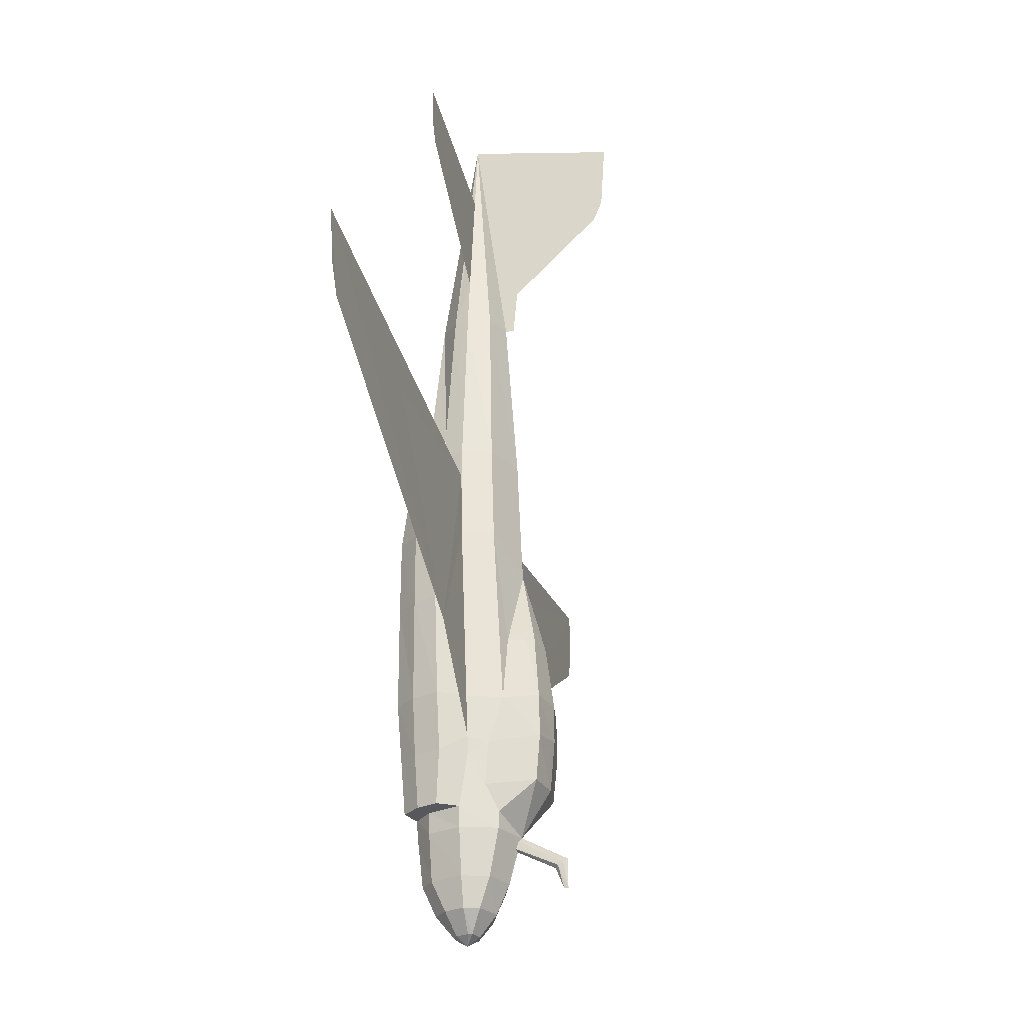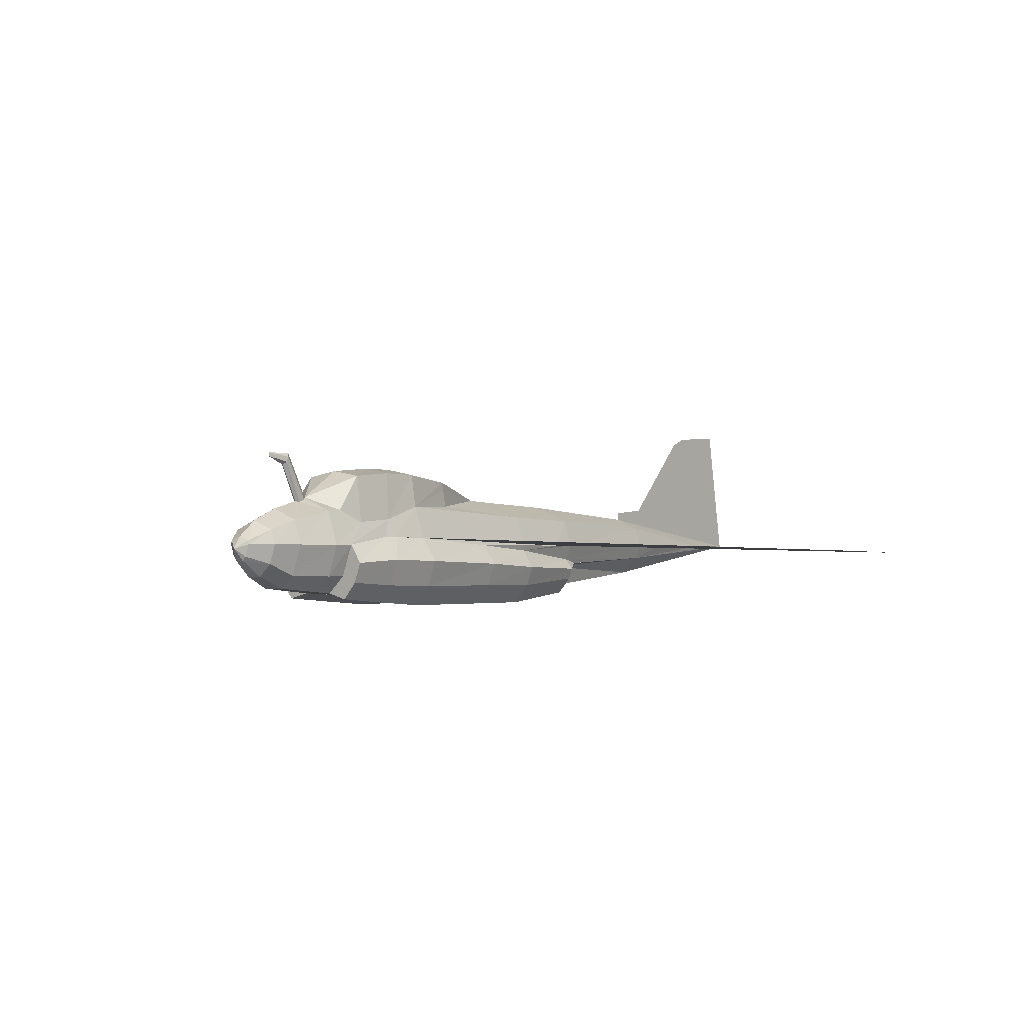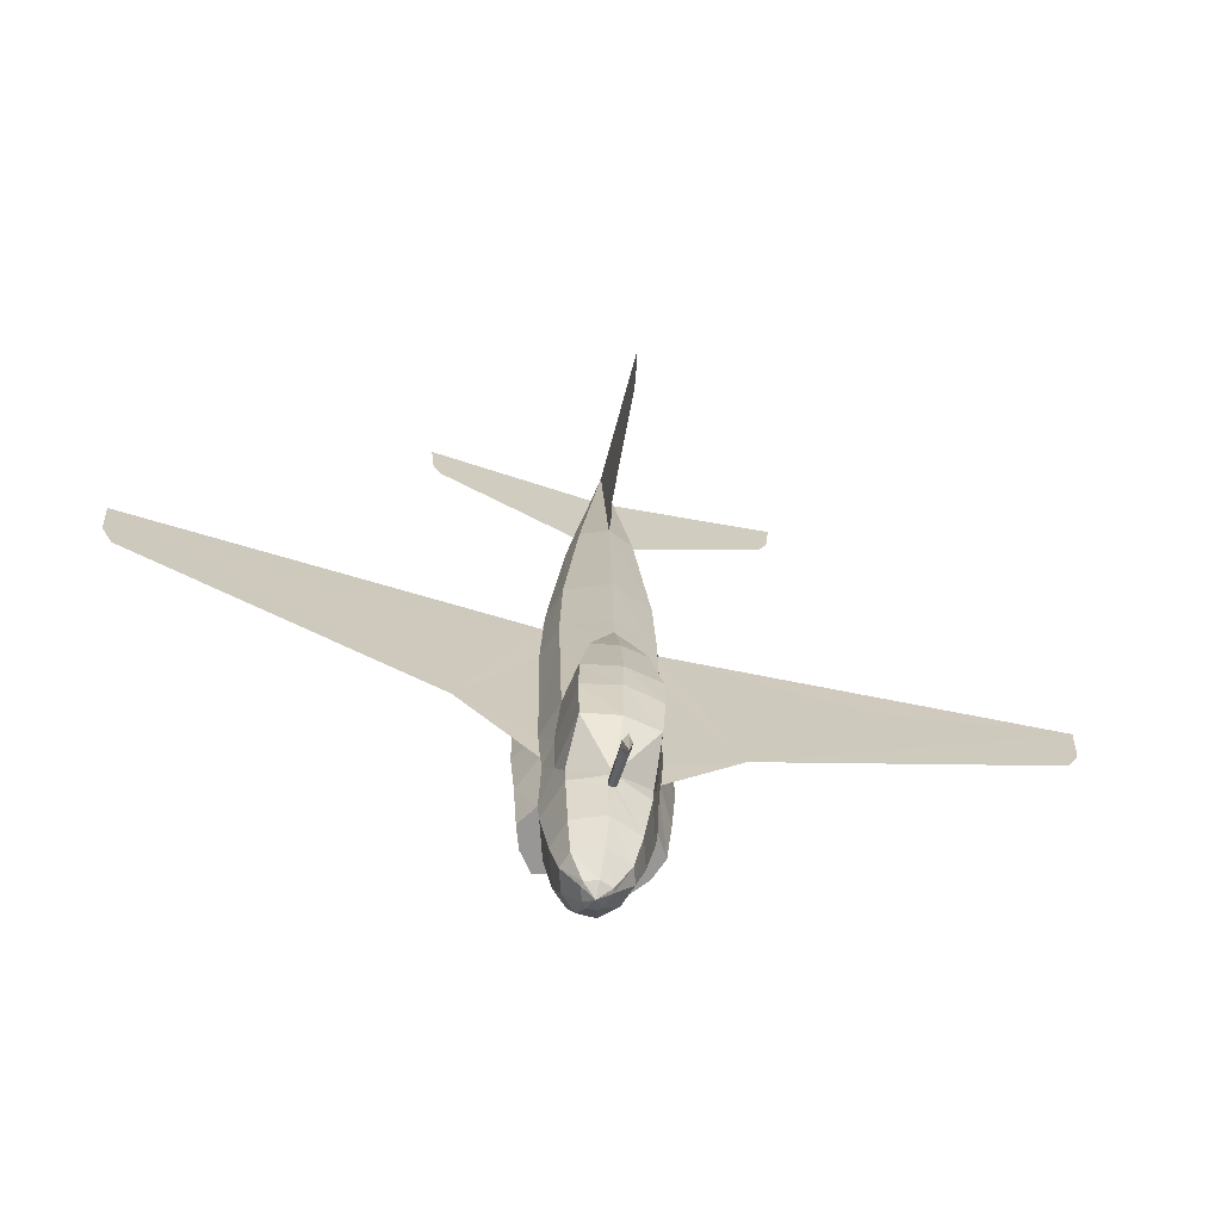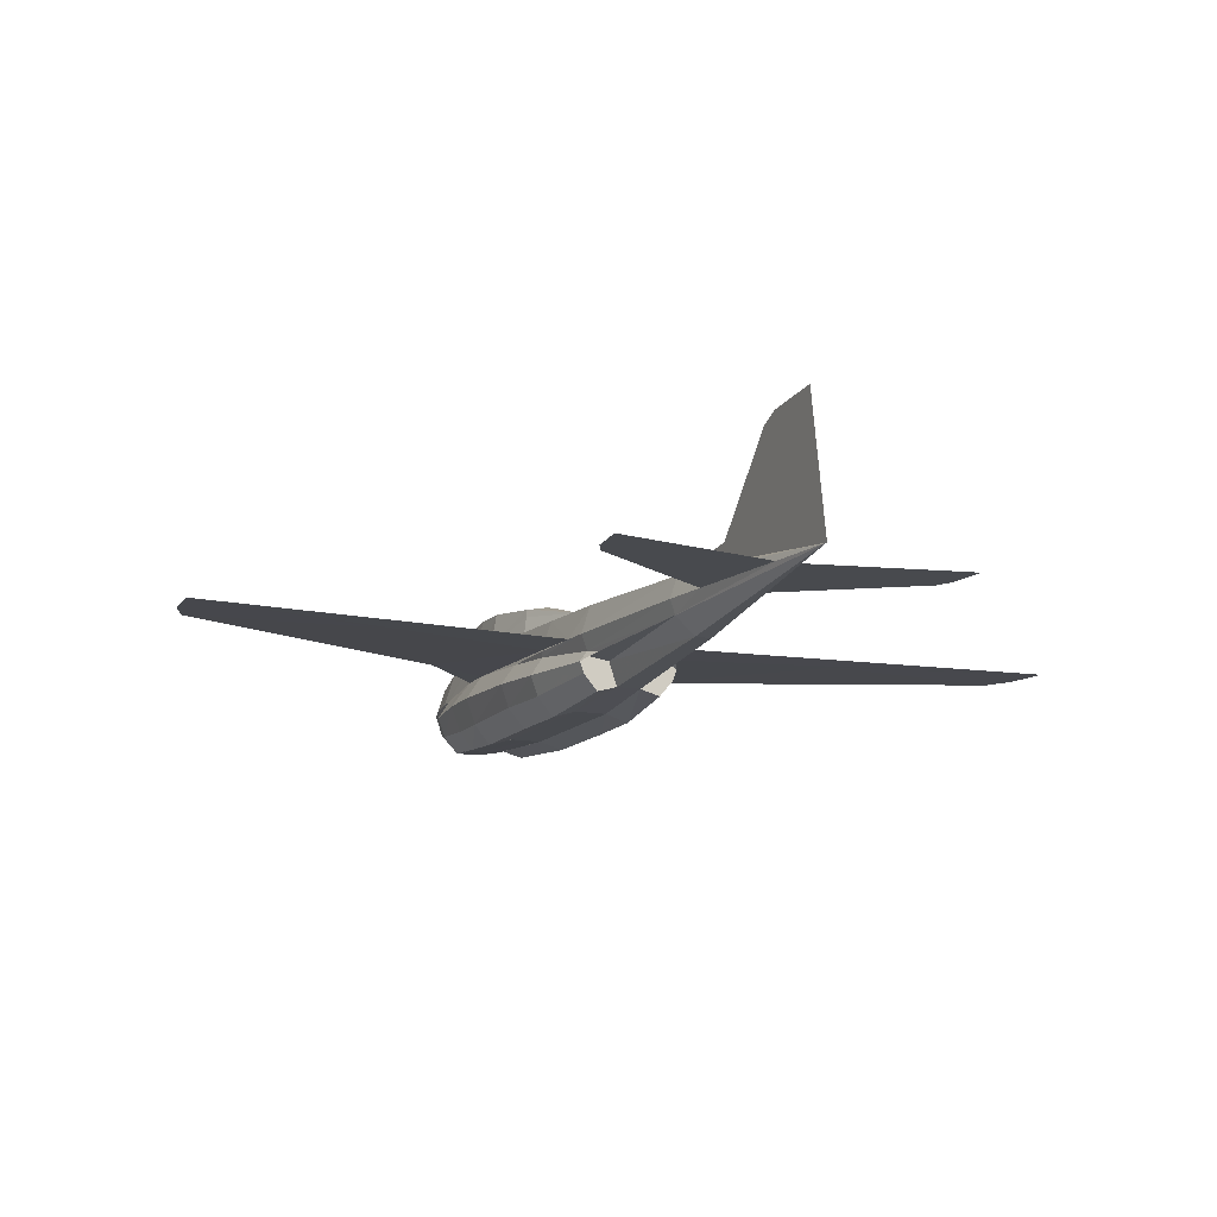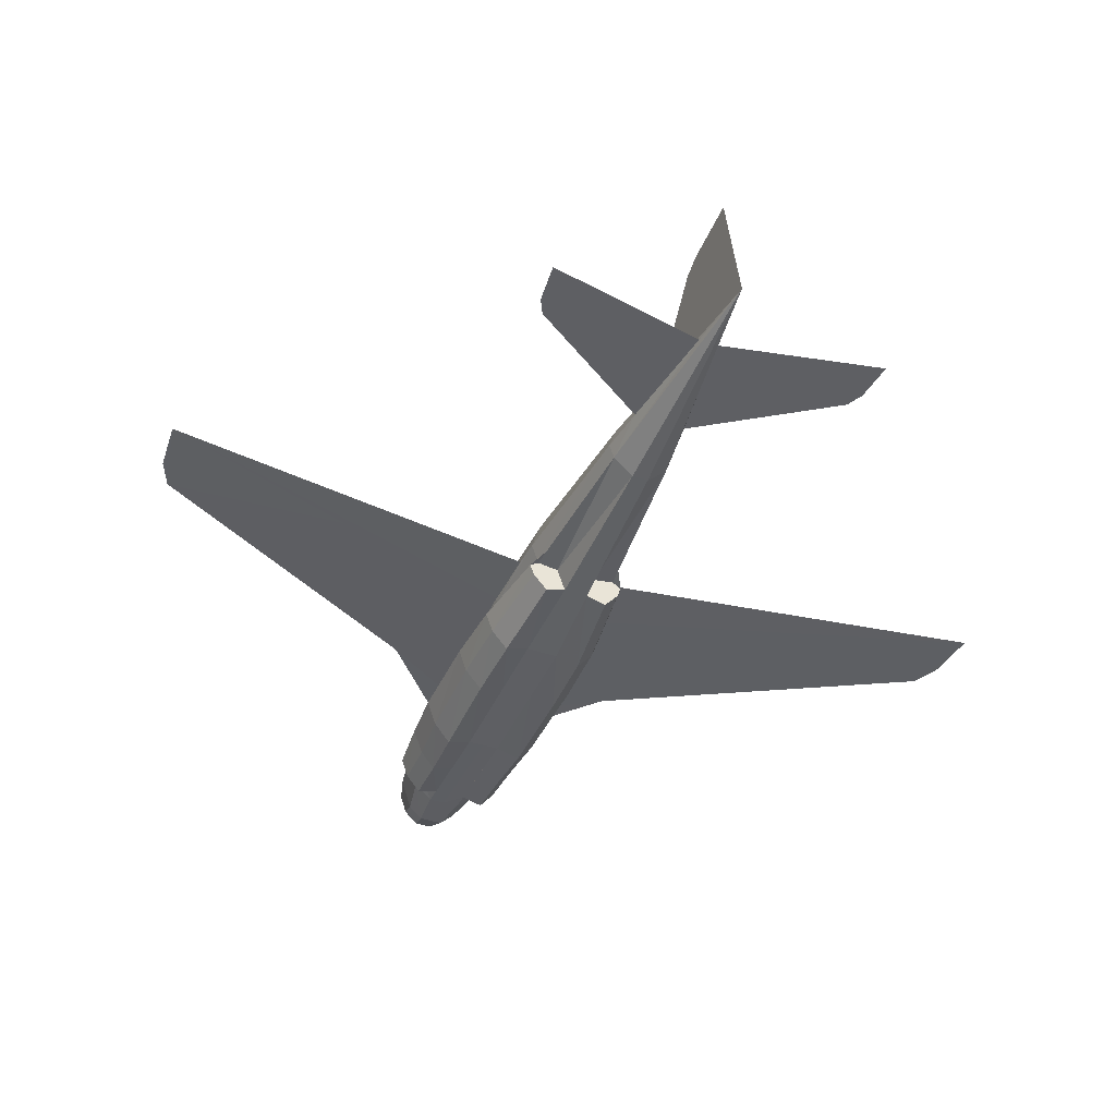
<metadata>
{"format":"obj","ext":"obj","renderer":"f3d","projection":"perspective","resolution":1024,"background":"white","views":[{"elev":-27.7,"azim":105.0,"up":"+Z"},{"elev":-1.1,"azim":-142.3,"up":"+Y"},{"elev":-68.3,"azim":165.8,"up":"+Z"},{"elev":-12.8,"azim":-23.2,"up":"+Y"},{"elev":-41.4,"azim":-22.0,"up":"+Y"}]}
</metadata>
<code>
v 0.4752 0.09689 0.03356
v 0.4623 0.108 0.05495
v 0.4872 0.1183 0.05495
v 0.4743 0.09261 0.03356
v 0.4572 0.09261 0.05495
v 0.4572 0.1191 0.08491
v 0.4872 0.1311 0.08491
v 0.4486 0.09261 0.08491
v 0.4401 0.09261 0.132
v 0.4521 0.1294 0.132
v 0.4512 0.1303 0.1491
v 0.4872 0.144 0.132
v 0.4427 0.126 0.4529
v 0.4452 0.1226 0.5514
v 0.4872 0.1397 0.5514
v 0.4315 0.09261 0.4529
v 0.4341 0.09261 0.5214
v 0.4324 0.09432 0.4529
v 0.4606 0.1157 0.7268
v 0.4872 0.1268 0.7268
v 0.4358 0.09261 0.5514
v 0.4529 0.09261 0.7268
v 0.4786 0.07977 0.03356
v 0.4641 0.07207 0.05495
v 0.4829 0.0755 0.03356
v 0.4786 0.05838 0.05495
v 0.4598 0.05923 0.08491
v 0.4743 0.04554 0.08491
v 0.4512 0.05838 0.132
v 0.47 0.04126 0.132
v 0.4504 0.05838 0.1534
v 0.4384 0.09261 0.1534
v 0.47 0.03955 0.1534
v 0.4332 0.08662 0.4529
v 0.4418 0.0755 0.5514
v 0.4452 0.07122 0.571
v 0.4581 0.07721 0.7268
v 0.4872 0.0755 0.03356
v 0.4872 0.05838 0.05495
v 0.4872 0.04554 0.08491
v 0.4872 0.04126 0.132
v 0.4872 0.0327 0.2689
v 0.47 0.0327 0.2689
v 0.4872 0.0327 0.4529
v 0.47 0.0327 0.4529
v 0.4872 0.04126 0.5514
v 0.4743 0.04126 0.5514
v 0.4872 0.05838 0.7268
v 0.4872 0.08833 0.025
v 0.4872 0.1012 0.03356
v 0.4872 0.1868 0.07635
v 0.4872 0.191 0.07635
v 0.4914 0.1816 0.09946
v 0.4872 0.1782 0.09775
v 0.4914 0.1868 0.102
v 0.4872 0.191 0.1063
v 0.4906 0.1388 0.12
v 0.4872 0.1397 0.1174
v 0.4906 0.1414 0.1277
v 0.5077 0.1611 0.3519
v 0.4872 0.1457 0.4195
v 0.5163 0.1371 0.3365
v 0.5137 0.1559 0.3357
v 0.5291 0.1354 0.2681
v 0.4872 0.1628 0.3588
v 0.4666 0.1611 0.3519
v 0.4315 0.09261 0.3759
v 0.4255 0.07293 0.1534
v 0.4213 0.07635 0.209
v 0.4384 0.1012 0.209
v 0.4332 0.05153 0.1534
v 0.4315 0.04811 0.209
v 0.4273 0.0464 0.2689
v 0.417 0.07464 0.2689
v 0.417 0.07122 0.3759
v 0.4255 0.0464 0.3759
v 0.4204 0.06694 0.4529
v 0.4281 0.04554 0.4529
v 0.4341 0.06437 0.5514
v 0.4384 0.05239 0.5514
v 0.4478 0.03356 0.1534
v 0.4469 0.02928 0.209
v 0.47 0.03613 0.209
v 0.4444 0.025 0.2689
v 0.4435 0.025 0.3759
v 0.47 0.0327 0.3759
v 0.4452 0.025 0.4529
v 0.4529 0.03527 0.5514
v 0.4435 0.07036 0.5514
v 0.4658 0.06694 0.5514
v 0.4786 0.05838 0.7268
v 0.4872 0.09261 0.975
v 0.4452 0.1354 0.2681
v 0.4581 0.1371 0.3365
v 0.4606 0.1559 0.3357
v 0.4829 0.1868 0.102
v 0.4837 0.1414 0.1277
v 0.4829 0.1816 0.09946
v 0.4837 0.1388 0.12
v 0.512 0.108 0.05495
v 0.4991 0.09689 0.03356
v 0.5171 0.09261 0.05495
v 0.5171 0.1191 0.08491
v 0.5257 0.09261 0.08491
v 0.5223 0.1294 0.132
v 0.5342 0.09261 0.132
v 0.5231 0.1303 0.1491
v 0.4872 0.144 0.4529
v 0.5291 0.1226 0.5514
v 0.5428 0.09261 0.4529
v 0.5402 0.09261 0.5214
v 0.5419 0.09432 0.4529
v 0.5137 0.1157 0.7268
v 0.5214 0.09261 0.7268
v 0.5 0.09261 0.03356
v 0.5103 0.07207 0.05495
v 0.4957 0.07977 0.03356
v 0.4957 0.05838 0.05495
v 0.5145 0.05923 0.08491
v 0.5 0.04554 0.08491
v 0.5231 0.05838 0.132
v 0.5043 0.04126 0.132
v 0.5359 0.09261 0.1534
v 0.524 0.05838 0.1534
v 0.5043 0.03955 0.1534
v 0.5385 0.09261 0.5514
v 0.5163 0.07721 0.7268
v 0.5043 0.03613 0.209
v 0.5043 0.0327 0.2689
v 0.5043 0.0327 0.3759
v 0.5043 0.0327 0.4529
v 0.5 0.04126 0.5514
v 0.4957 0.05838 0.7268
v 0.4914 0.0755 0.03356
v 0.5402 0.1003 0.2689
v 0.5317 0.126 0.4529
v 0.5086 0.06694 0.5514
v 0.5308 0.07036 0.5514
v 0.5428 0.09261 0.3759
v 0.5411 0.08662 0.4529
v 0.5359 0.1012 0.209
v 0.5531 0.07635 0.209
v 0.5488 0.07293 0.1534
v 0.5428 0.04811 0.209
v 0.5573 0.07464 0.2689
v 0.5471 0.0464 0.2689
v 0.5573 0.07122 0.3759
v 0.5488 0.0464 0.3759
v 0.5539 0.06694 0.4529
v 0.5462 0.04554 0.4529
v 0.5325 0.0755 0.5514
v 0.5402 0.06437 0.5514
v 0.5359 0.05239 0.5514
v 0.5411 0.05153 0.1534
v 0.5274 0.02928 0.209
v 0.5265 0.03356 0.1534
v 0.53 0.025 0.2689
v 0.5308 0.025 0.3759
v 0.5291 0.025 0.4529
v 0.5214 0.03527 0.5514
v 0.5291 0.07122 0.571
v 0.5377 0.1012 0.2261
v 0.4974 0.09261 0.898
v 0.5145 0.09261 0.7782
v 0.5291 0.1174 0.1765
v 0.5308 0.1209 0.2201
v 0.4367 0.1012 0.2261
v 0.4341 0.1003 0.2689
v 0.4435 0.1209 0.2201
v 0.4452 0.1174 0.1765
v 0.4598 0.09261 0.7782
v 0.4769 0.09261 0.898
v 0.4529 0.1679 0.1791
v 0.4872 0.1739 0.1791
v 0.4512 0.1714 0.2689
v 0.4512 0.1722 0.2261
v 0.4872 0.1782 0.2689
v 0.4615 0.1645 0.3348
v 0.4872 0.1782 0.2304
v 0.4872 0.1696 0.3331
v 0.5231 0.1722 0.2261
v 0.5214 0.1679 0.1791
v 0.5231 0.1714 0.2689
v 0.5128 0.1645 0.3348
v 0.3588 0.09775 0.3203
v 0.3074 0.09261 0.9322
v 0.3117 0.09261 0.8894
v 0.3203 0.09261 0.8723
v 0.6669 0.09261 0.9322
v 0.6541 0.09261 0.8723
v 0.6626 0.09261 0.8894
v 0.6155 0.09775 0.3203
v 0.9493 0.08405 0.5899
v 0.9322 0.08662 0.5043
v 0.945 0.08577 0.5342
v 0.4872 0.2296 0.8595
v 0.4872 0.2424 0.9493
v 0.4872 0.1397 0.7739
v 0.4872 0.1354 0.7268
v 0.4872 0.2381 0.8809
v 0.025 0.08405 0.5899
v 0.02928 0.08577 0.5342
v 0.04212 0.08662 0.5043
v 0.5308 0.07036 0.5514
v 0.5163 0.07721 0.7268
v 0.5291 0.07122 0.571
v 0.4452 0.07122 0.571
v 0.4581 0.07721 0.7268
v 0.4435 0.07036 0.5514
f 1 2 3
f 4 5 2
f 2 6 7
f 5 8 6
f 8 9 10
f 10 11 12
f 13 14 15
f 16 17 18
f 14 19 20
f 21 22 19
f 23 24 5
f 25 26 24
f 24 27 8
f 26 28 27
f 27 29 9
f 28 30 29
f 29 31 32
f 30 33 31
f 34 35 21
f 35 36 37
f 25 38 39
f 26 39 40
f 28 40 41
f 30 41 42
f 43 42 44
f 45 44 46
f 47 46 48
f 49 1 50
f 49 4 1
f 49 23 4
f 49 25 23
f 49 38 25
f 51 52 53
f 53 54 51
f 55 53 52
f 56 55 52
f 57 58 54
f 59 57 53
f 12 59 55
f 60 61 62
f 63 62 64
f 65 66 61
f 67 16 18
f 34 16 67
f 68 69 70
f 71 72 69
f 72 73 74
f 74 75 67
f 73 76 75
f 75 77 34
f 76 78 77
f 77 79 35
f 78 80 79
f 81 82 72
f 33 83 82
f 82 84 73
f 83 43 84
f 84 85 76
f 43 86 85
f 85 87 78
f 86 45 87
f 87 88 80
f 45 47 88
f 35 79 36
f 79 89 36
f 89 90 37
f 37 90 91
f 91 90 47
f 20 19 92
f 37 91 92
f 91 48 92
f 17 21 14
f 18 13 93
f 93 94 95
f 95 94 61
f 56 96 97
f 96 98 99
f 98 54 58
f 52 96 56
f 52 98 96
f 51 54 98
f 98 52 51
f 50 3 100
f 101 100 102
f 3 7 103
f 100 103 104
f 103 105 106
f 12 107 105
f 108 15 109
f 110 111 112
f 15 20 113
f 109 113 114
f 115 102 116
f 117 116 118
f 102 104 119
f 116 119 120
f 104 106 121
f 119 121 122
f 106 123 124
f 121 124 125
f 126 111 110
f 126 114 127
f 118 39 38
f 120 40 39
f 122 41 40
f 125 128 129
f 130 131 44
f 132 46 44
f 133 48 46
f 50 101 49
f 101 115 49
f 115 117 49
f 117 134 49
f 134 38 49
f 135 64 136
f 112 136 109
f 92 48 133
f 92 133 127
f 92 113 20
f 132 137 133
f 133 137 127
f 127 137 138
f 61 60 65
f 110 112 135
f 139 110 140
f 123 141 142
f 143 142 144
f 142 145 146
f 135 139 147
f 145 147 148
f 139 140 149
f 147 149 150
f 140 151 152
f 149 152 153
f 154 144 155
f 156 155 128
f 144 146 157
f 155 157 129
f 146 148 158
f 157 158 130
f 148 150 159
f 158 159 131
f 150 153 160
f 159 160 132
f 161 152 151
f 161 138 152
f 141 162 142
f 162 135 145
f 92 163 113
f 163 164 113
f 164 114 113
f 164 127 114
f 164 163 127
f 163 92 127
f 61 136 62
f 136 64 62
f 61 108 136
f 105 107 165
f 165 166 141
f 166 162 141
f 166 64 135
f 7 58 57
f 57 59 105
f 59 12 105
f 10 12 97
f 10 97 99
f 6 10 99
f 167 168 93
f 70 167 169
f 32 70 169
f 9 32 170
f 13 108 61
f 94 93 13
f 94 13 61
f 69 74 168
f 69 167 70
f 19 22 171
f 19 171 172
f 19 172 92
f 37 92 172
f 37 172 171
f 22 37 171
f 79 80 88
f 138 137 132
f 31 71 68
f 31 33 81
f 123 143 154
f 154 156 125
f 12 173 174
f 173 12 11
f 169 93 175
f 176 175 177
f 95 66 178
f 170 169 176
f 173 176 179
f 65 180 178
f 174 179 181
f 182 181 166
f 179 177 183
f 181 183 64
f 177 180 184
f 183 184 63
f 165 107 182
f 174 182 12
f 107 12 182
f 184 60 63
f 60 184 180
f 173 11 170
f 93 95 178
f 175 178 180
f 185 167 168
f 185 167 168
f 186 172 171
f 186 187 188
f 164 163 189
f 190 191 189
f 192 162 135
f 192 162 135
f 192 112 111
f 193 194 192
f 192 135 112
f 192 135 112
f 193 195 194
f 193 195 194
f 92 196 197
f 92 196 197
f 92 198 196
f 92 198 196
f 92 20 198
f 92 20 198
f 20 199 198
f 20 199 198
f 196 200 197
f 196 200 197
f 92 20 198
f 92 20 198
f 92 198 196
f 92 198 196
f 92 196 197
f 92 196 197
f 201 202 203
f 201 202 203
f 185 168 18
f 185 168 18
f 185 18 17
f 201 203 185
f 20 199 198
f 20 199 198
f 196 200 197
f 196 200 197
f 1 3 50
f 4 2 1
f 2 7 3
f 5 6 2
f 8 10 6
f 13 15 108
f 14 20 15
f 21 19 14
f 23 5 4
f 25 24 23
f 24 8 5
f 26 27 24
f 27 9 8
f 28 29 27
f 29 32 9
f 30 31 29
f 34 21 17
f 34 17 16
f 35 37 22
f 35 22 21
f 25 39 26
f 26 40 28
f 28 41 30
f 30 42 43
f 30 43 83
f 30 83 33
f 43 44 45
f 43 45 86
f 45 46 47
f 47 48 91
f 57 54 53
f 59 53 55
f 12 55 56
f 60 62 63
f 67 18 168
f 68 70 32
f 71 69 68
f 72 74 69
f 74 67 168
f 73 75 74
f 75 34 67
f 76 77 75
f 77 35 34
f 78 79 77
f 81 72 71
f 33 82 81
f 82 73 72
f 83 84 82
f 84 76 73
f 43 85 84
f 85 78 76
f 86 87 85
f 87 80 78
f 45 88 87
f 17 14 13
f 17 13 18
f 18 93 168
f 95 61 66
f 56 97 12
f 96 99 97
f 98 58 99
f 50 100 101
f 101 102 115
f 3 103 100
f 100 104 102
f 103 106 104
f 108 109 136
f 15 113 109
f 109 114 126
f 115 116 117
f 117 118 134
f 102 119 116
f 116 120 118
f 104 121 119
f 119 122 120
f 106 124 121
f 121 125 122
f 151 126 110
f 110 151 140
f 126 127 161
f 151 161 126
f 118 38 134
f 120 39 118
f 122 40 120
f 125 129 42
f 125 42 41
f 125 41 122
f 130 44 42
f 130 42 129
f 132 44 131
f 133 46 132
f 135 136 112
f 112 109 126
f 112 126 111
f 135 110 139
f 123 142 143
f 143 144 154
f 142 146 144
f 135 147 145
f 145 148 146
f 139 149 147
f 147 150 148
f 140 152 149
f 149 153 150
f 154 155 156
f 156 128 125
f 144 157 155
f 155 129 128
f 146 158 157
f 157 130 129
f 148 159 158
f 158 131 130
f 150 160 159
f 159 132 131
f 162 145 142
f 105 165 123
f 105 123 106
f 165 141 123
f 166 135 162
f 7 57 105
f 7 105 103
f 6 99 58
f 6 58 7
f 167 93 169
f 32 169 170
f 9 170 11
f 9 11 10
f 69 168 167
f 79 88 47
f 79 47 90
f 79 90 89
f 138 132 160
f 138 160 153
f 138 153 152
f 31 68 32
f 31 81 71
f 123 154 124
f 154 125 124
f 169 175 176
f 176 177 179
f 170 176 173
f 173 179 174
f 65 178 66
f 174 181 182
f 182 166 165
f 179 183 181
f 181 64 166
f 177 184 183
f 183 63 64
f 60 180 65
f 93 178 175
f 175 180 177
f 187 186 171
f 171 187 188
f 172 186 188
f 188 172 171
f 164 189 191
f 190 191 164
f 190 189 163
f 164 163 190
f 194 192 111
f 193 194 111
f 193 192 112
f 111 112 193
f 203 185 17
f 201 203 17
f 201 185 18
f 17 18 201
f 204 205 206
f 207 208 209

</code>
